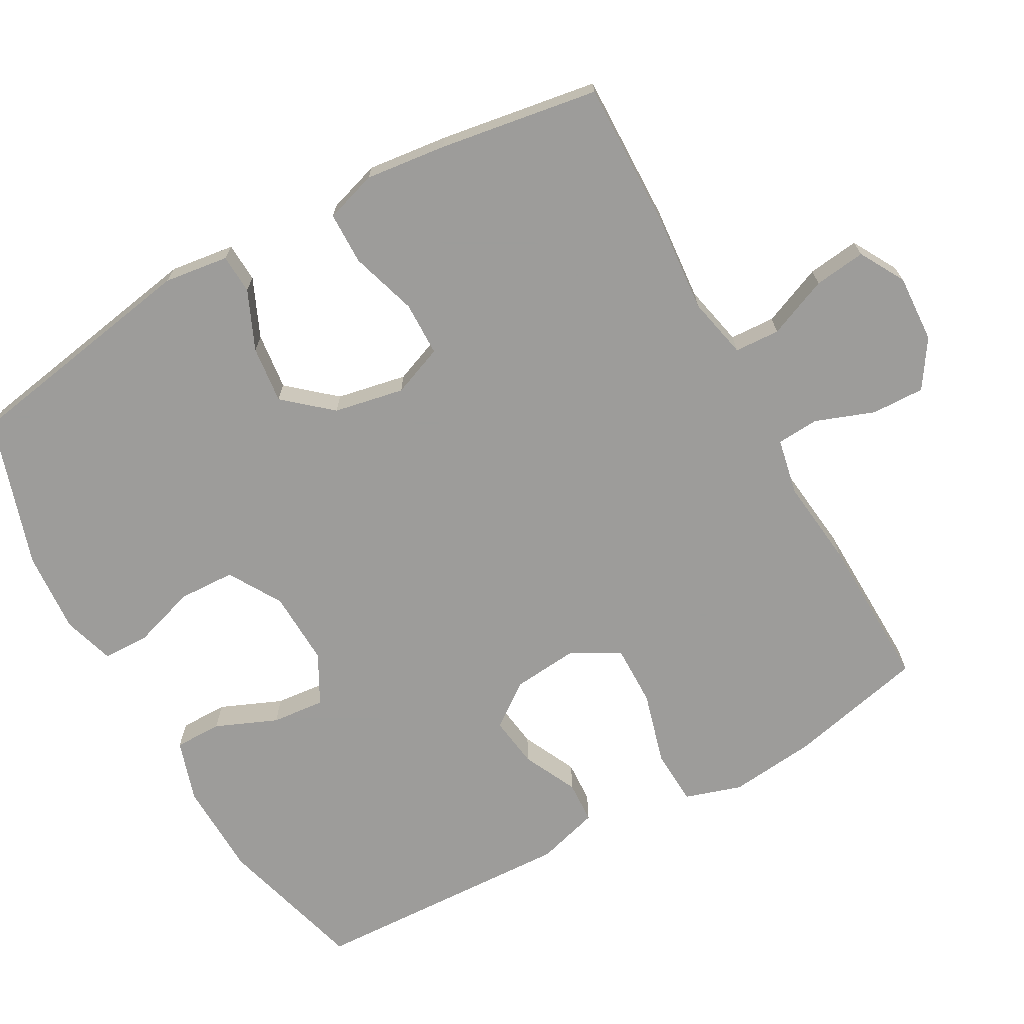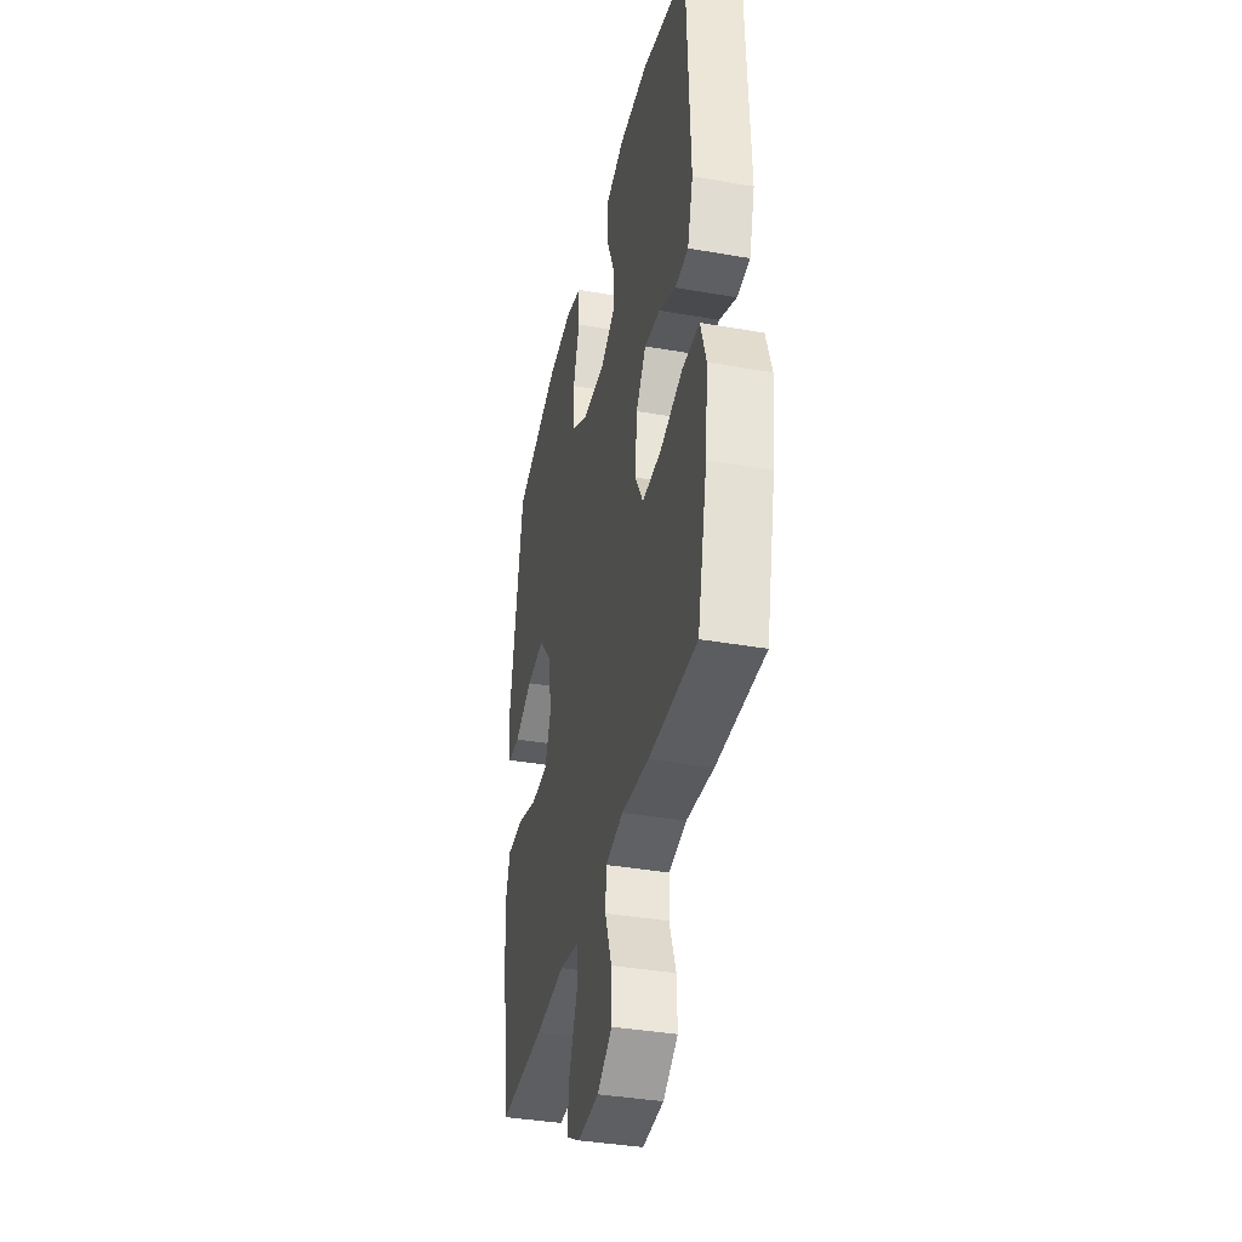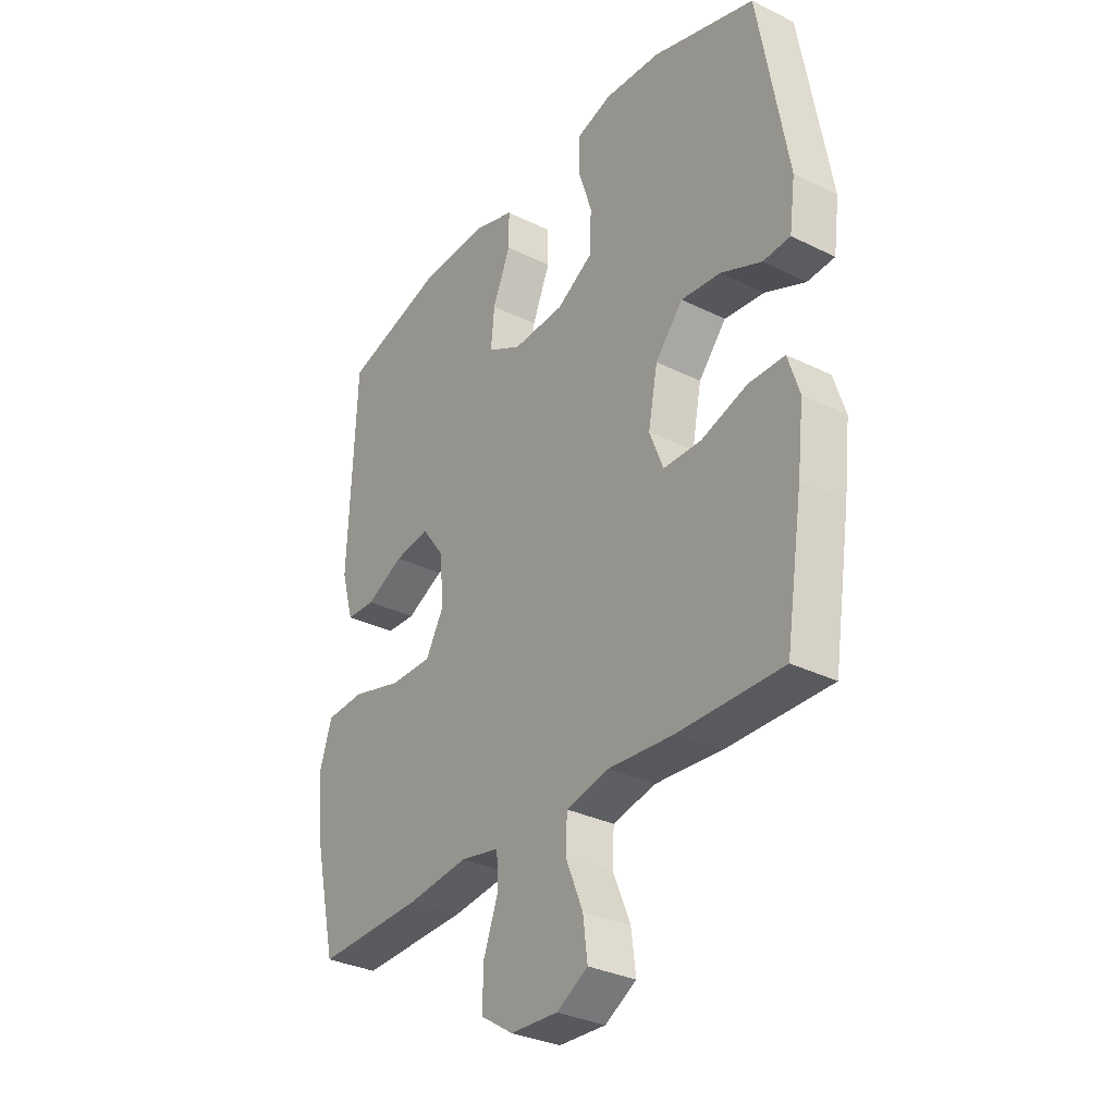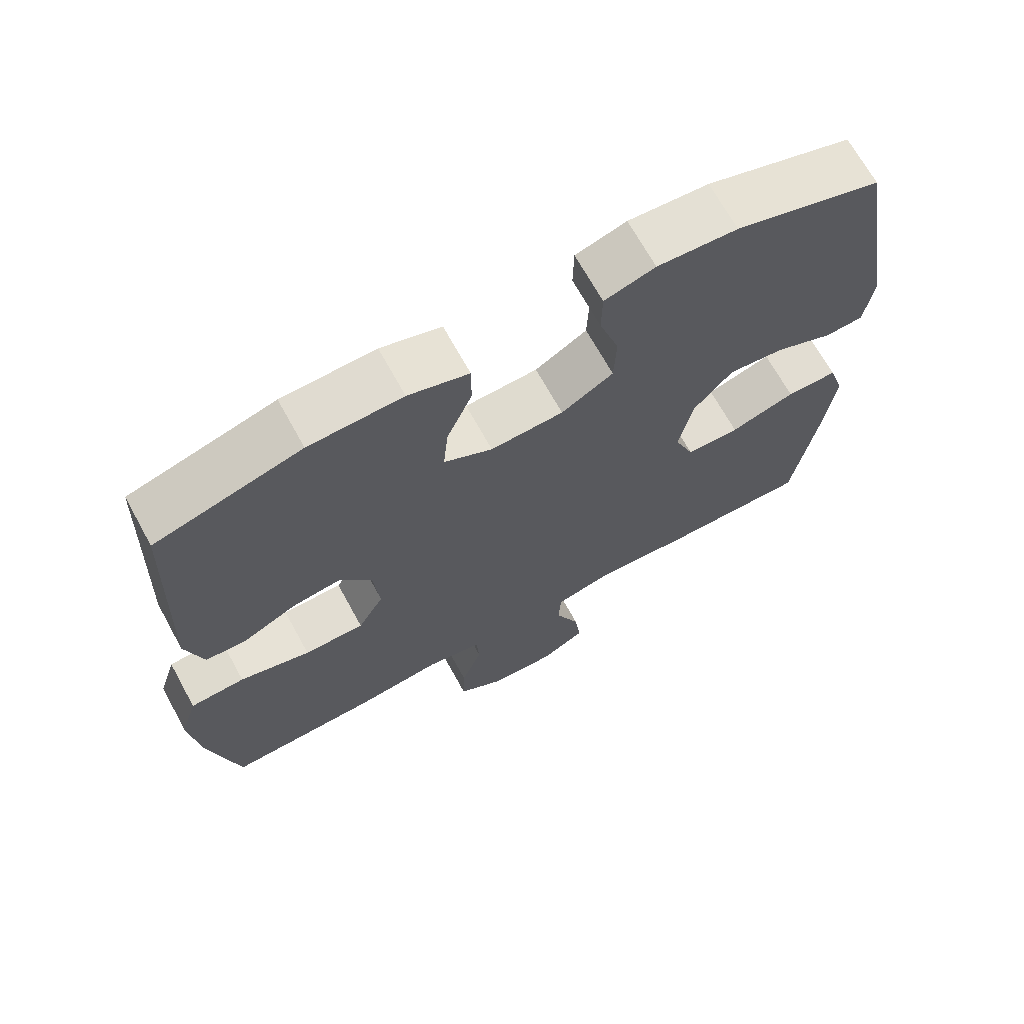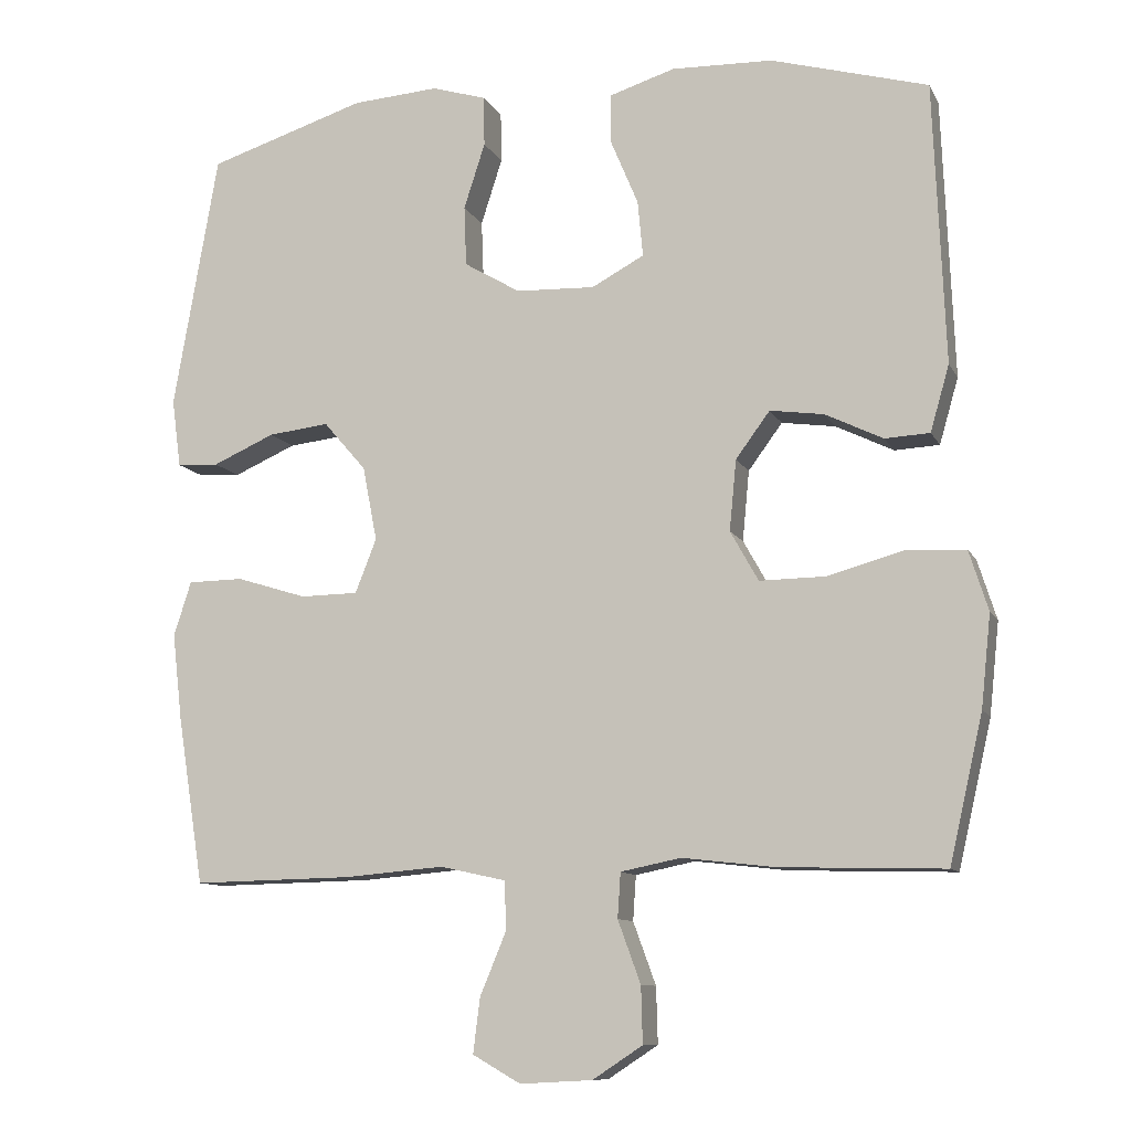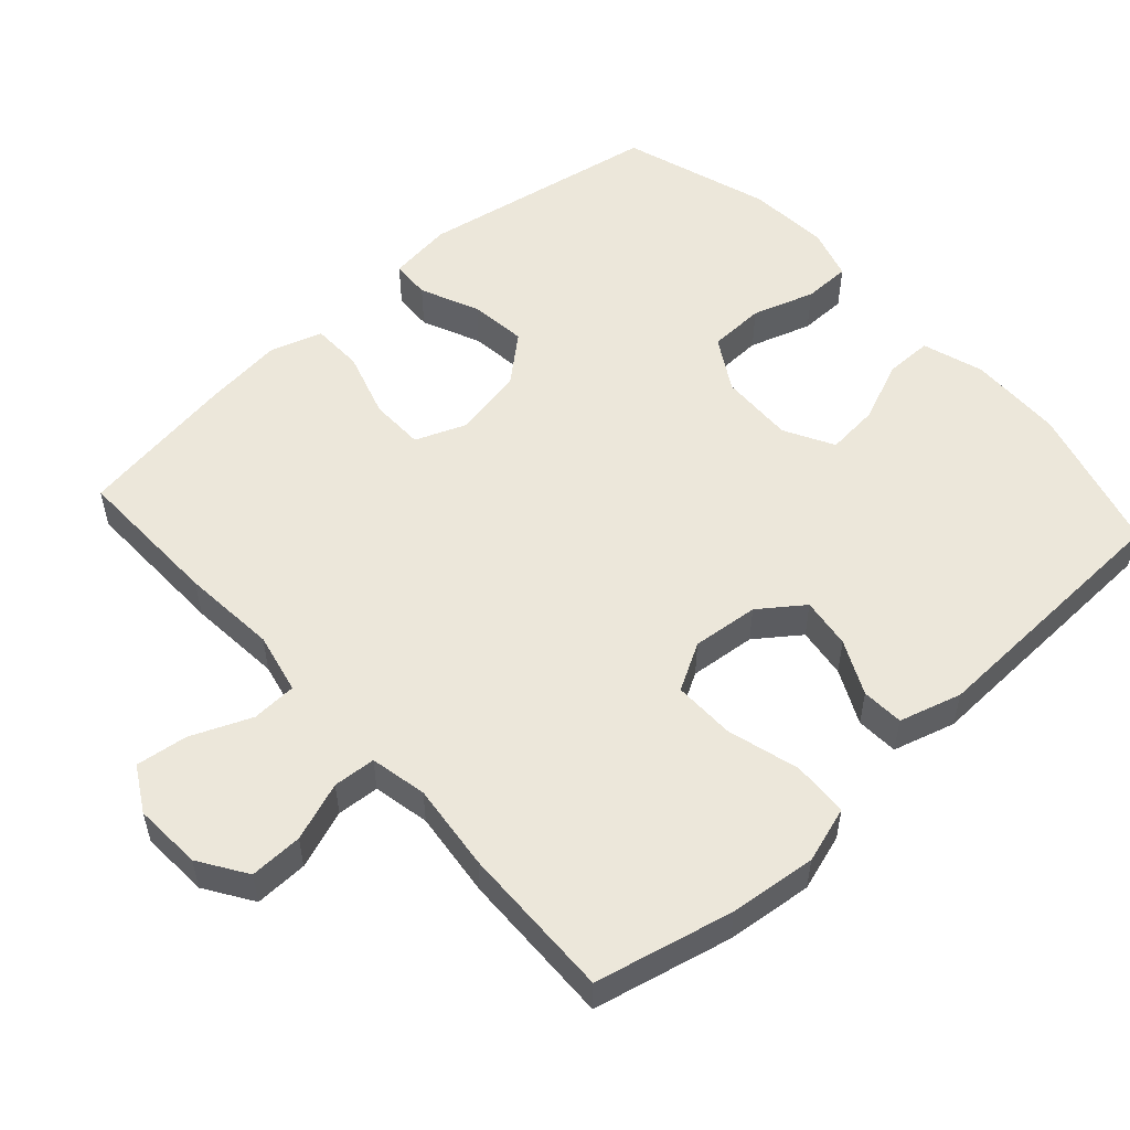
<metadata>
{"format":"obj","ext":"obj","renderer":"f3d","projection":"perspective","resolution":1024,"background":"white","views":[{"elev":-70.0,"azim":119.0,"up":"+Y"},{"elev":-37.8,"azim":-102.6,"up":"+Z"},{"elev":-32.1,"azim":55.3,"up":"+Z"},{"elev":68.8,"azim":-28.8,"up":"+Z"},{"elev":-10.3,"azim":-162.3,"up":"+Z"},{"elev":53.7,"azim":-132.1,"up":"+Y"}]}
</metadata>
<code>
v -0.5 0.07 -0.5
v -0.544 0.07 -0.308
v -0.557 0.07 -0.187
v -0.532 0.07 -0.108
v -0.454 0.07 -0.104
v -0.353 0.07 -0.132
v -0.267 0.07 -0.133
v -0.23 0.07 -0.067
v -0.239 0.07 0.026
v -0.284 0.07 0.087
v -0.355 0.07 0.077
v -0.431 0.07 0.04
v -0.49 0.07 0.043
v -0.515 0.07 0.13
v -0.5 0.07 0.5
v -0.293 0.07 0.558
v -0.16 0.07 0.562
v -0.074 0.07 0.535
v -0.074 0.07 0.469
v -0.11 0.07 0.383
v -0.117 0.07 0.309
v -0.048 0.07 0.272
v 0.056 0.07 0.276
v 0.13 0.07 0.32
v 0.133 0.07 0.399
v 0.105 0.07 0.486
v 0.106 0.07 0.552
v 0.178 0.07 0.574
v 0.292 0.07 0.566
v 0.5 0.07 0.5
v 0.559 0.07 0.162
v 0.547 0.07 0.072
v 0.492 0.07 0.069
v 0.41 0.07 0.105
v 0.33 0.07 0.114
v 0.274 0.07 0.049
v 0.255 0.07 -0.049
v 0.283 0.07 -0.12
v 0.359 0.07 -0.121
v 0.452 0.07 -0.092
v 0.525 0.07 -0.093
v 0.548 0.07 -0.165
v 0.535 0.07 -0.278
v 0.5 0.07 -0.5
v 0.29 0.07 -0.496
v 0.158 0.07 -0.485
v 0.072 0.07 -0.504
v 0.069 0.07 -0.567
v 0.104 0.07 -0.651
v 0.113 0.07 -0.723
v 0.05 0.07 -0.759
v -0.045 0.07 -0.754
v -0.111 0.07 -0.711
v -0.109 0.07 -0.637
v -0.079 0.07 -0.555
v -0.083 0.07 -0.496
v -0.162 0.07 -0.48
v -0.284 0.07 -0.494
v -0.5 0 -0.5
v -0.544 0 -0.308
v -0.557 0 -0.187
v -0.532 0 -0.108
v -0.454 0 -0.104
v -0.353 0 -0.132
v -0.267 0 -0.133
v -0.23 0 -0.067
v -0.239 0 0.026
v -0.284 0 0.087
v -0.355 0 0.077
v -0.431 0 0.04
v -0.49 0 0.043
v -0.515 0 0.13
v -0.5 0 0.5
v -0.293 0 0.558
v -0.16 0 0.562
v -0.074 0 0.535
v -0.074 0 0.469
v -0.11 0 0.383
v -0.117 0 0.309
v -0.048 0 0.272
v 0.056 0 0.276
v 0.13 0 0.32
v 0.133 0 0.399
v 0.105 0 0.486
v 0.106 0 0.552
v 0.178 0 0.574
v 0.292 0 0.566
v 0.5 0 0.5
v 0.559 0 0.162
v 0.547 0 0.072
v 0.492 0 0.069
v 0.41 0 0.105
v 0.33 0 0.114
v 0.274 0 0.049
v 0.255 0 -0.049
v 0.283 0 -0.12
v 0.359 0 -0.121
v 0.452 0 -0.092
v 0.525 0 -0.093
v 0.548 0 -0.165
v 0.535 0 -0.278
v 0.5 0 -0.5
v 0.29 0 -0.496
v 0.158 0 -0.485
v 0.072 0 -0.504
v 0.069 0 -0.567
v 0.104 0 -0.651
v 0.113 0 -0.723
v 0.05 0 -0.759
v -0.045 0 -0.754
v -0.111 0 -0.711
v -0.109 0 -0.637
v -0.079 0 -0.555
v -0.083 0 -0.496
v -0.162 0 -0.48
v -0.284 0 -0.494
f 4 5 6
f 3 4 6
f 2 3 6
f 1 2 6
f 58 1 6
f 57 58 6
f 56 57 6 7
f 53 54 55
f 52 53 55
f 51 52 55
f 50 51 55
f 49 50 55
f 48 49 55
f 47 48 55 56
f 56 7 8
f 47 56 8
f 46 47 8
f 44 45 46
f 43 44 46
f 42 43 46
f 41 42 46
f 40 41 46
f 39 40 46
f 38 39 46
f 46 8 9
f 38 46 9
f 37 38 9
f 32 33 34
f 31 32 34
f 30 31 34
f 29 30 34
f 28 29 34
f 27 28 34
f 26 27 34
f 25 26 34
f 24 25 34 35
f 23 24 35 36
f 18 19 20
f 17 18 20
f 16 17 20
f 15 16 20
f 14 15 20
f 13 14 20
f 12 13 20
f 11 12 20
f 10 11 20 21
f 37 9 10
f 36 37 10
f 23 36 10
f 22 23 10
f 10 21 22
f 64 63 62
f 64 62 61
f 64 61 60
f 64 60 59
f 64 59 116
f 64 116 115
f 65 64 115 114
f 113 112 111
f 113 111 110
f 113 110 109
f 113 109 108
f 113 108 107
f 113 107 106
f 114 113 106 105
f 66 65 114
f 66 114 105
f 66 105 104
f 104 103 102
f 104 102 101
f 104 101 100
f 104 100 99
f 104 99 98
f 104 98 97
f 104 97 96
f 67 66 104
f 67 104 96
f 67 96 95
f 92 91 90
f 92 90 89
f 92 89 88
f 92 88 87
f 92 87 86
f 92 86 85
f 92 85 84
f 92 84 83
f 93 92 83 82
f 94 93 82 81
f 78 77 76
f 78 76 75
f 78 75 74
f 78 74 73
f 78 73 72
f 78 72 71
f 78 71 70
f 78 70 69
f 79 78 69 68
f 68 67 95
f 68 95 94
f 68 94 81
f 68 81 80
f 80 79 68
f 1 59 60 2
f 2 60 61 3
f 3 61 62 4
f 4 62 63 5
f 5 63 64 6
f 6 64 65 7
f 7 65 66 8
f 8 66 67 9
f 9 67 68 10
f 10 68 69 11
f 11 69 70 12
f 12 70 71 13
f 13 71 72 14
f 14 72 73 15
f 15 73 74 16
f 16 74 75 17
f 17 75 76 18
f 18 76 77 19
f 19 77 78 20
f 20 78 79 21
f 21 79 80 22
f 22 80 81 23
f 23 81 82 24
f 24 82 83 25
f 25 83 84 26
f 26 84 85 27
f 27 85 86 28
f 28 86 87 29
f 29 87 88 30
f 30 88 89 31
f 31 89 90 32
f 32 90 91 33
f 33 91 92 34
f 34 92 93 35
f 35 93 94 36
f 36 94 95 37
f 37 95 96 38
f 38 96 97 39
f 39 97 98 40
f 40 98 99 41
f 41 99 100 42
f 42 100 101 43
f 43 101 102 44
f 44 102 103 45
f 45 103 104 46
f 46 104 105 47
f 47 105 106 48
f 48 106 107 49
f 49 107 108 50
f 50 108 109 51
f 51 109 110 52
f 52 110 111 53
f 53 111 112 54
f 54 112 113 55
f 55 113 114 56
f 56 114 115 57
f 57 115 116 58
f 58 116 59 1

</code>
